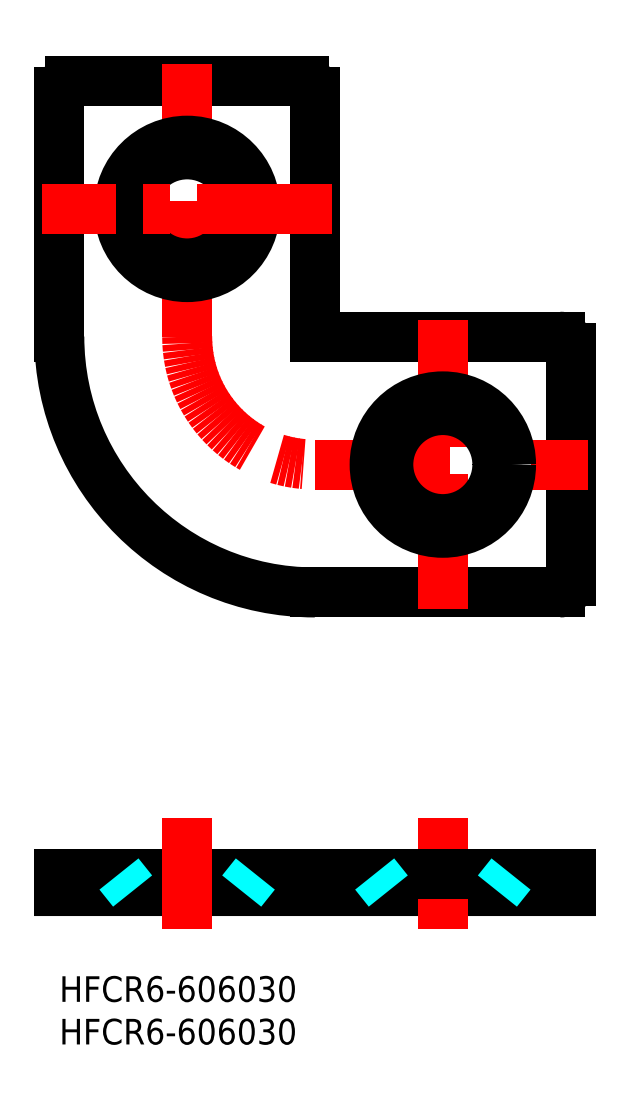
<metadata>
{"format":"dxf","ext":"dxf","renderer":"ezdxf+matplotlib","layout":"modelspace","background":"white","min_lineweight":24,"dpi":150}
</metadata>
<code>
0
SECTION
2
ENTITIES
0
INSERT
8
MSM_CONTINUOUS
2
*U2
10
0
20
0
30
0
0
INSERT
8
MSM_CONTINUOUS
2
*U3
10
0
20
0
30
0
0
LINE
8
MSM_CONTINUOUS
10
30
20
75.04
30
0
11
30
21
103.7
31
0
0
ARC
8
MSM_CONTINUOUS
10
28.7
20
103.7
30
0
40
1.3
50
0
51
90
0
LINE
8
MSM_CONTINUOUS
10
28.7
20
105
30
0
11
1.3
21
105
31
0
0
ARC
8
MSM_CONTINUOUS
10
1.3
20
103.7
30
0
40
1.3
50
90
51
180
0
LINE
8
MSM_CONTINUOUS
10
-1.07e-14
20
103.7
30
0
11
-1.07e-14
21
75.04
31
0
0
LINE
8
MSM_CENTER
10
15
20
75.04
30
0
11
15
21
107
31
0
0
LINE
8
MSM_CONTINUOUS
10
60
20
12
30
0
11
60
21
10
31
0
0
LINE
8
MSM_CONTINUOUS
10
60
20
10
30
0
11
0
21
10
31
0
0
LINE
8
MSM_CENTER
10
45
20
5.597
30
0
11
45
21
18.63
31
0
0
CIRCLE
8
MSM_CONTINUOUS
10
15
20
90.04
30
0
40
6.4
0
CIRCLE
8
MSM_CONTINUOUS
10
15
20
90.04
30
0
40
8
0
LINE
8
MSM_CENTER
10
32
20
90.04
30
0
11
-2
21
90.04
31
0
0
LINE
8
MSM_CONTINUOUS
10
30
20
45.04
30
0
11
58.7
21
45.04
31
0
0
ARC
8
MSM_CONTINUOUS
10
58.7
20
46.34
30
0
40
1.3
50
270
51
0
0
LINE
8
MSM_CONTINUOUS
10
60
20
46.34
30
0
11
60
21
73.74
31
0
0
ARC
8
MSM_CONTINUOUS
10
58.7
20
73.74
30
0
40
1.3
50
0
51
90
0
LINE
8
MSM_CONTINUOUS
10
58.7
20
75.04
30
0
11
30
21
75.04
31
0
0
LINE
8
MSM_CENTER
10
30
20
60.04
30
0
11
62
21
60.04
31
0
0
LINE
8
MSM_CENTER
10
45
20
43.04
30
0
11
45
21
77.04
31
0
0
ARC
8
MSM_CONTINUOUS
10
30
20
75.04
30
0
40
30
50
180
51
270
0
ARC
8
MSM_CENTER
10
30
20
75.04
30
0
40
15
50
180
51
270
0
LINE
8
MSM_CONTINUOUS
10
60
20
12
30
0
11
0
21
12
31
0
0
LINE
8
MSM_CONTINUOUS
10
0
20
12
30
0
11
0
21
10
31
0
0
LINE
8
MSM_CENTER
10
15
20
5.597
30
0
11
15
21
18.59
31
0
0
CIRCLE
8
MSM_CONTINUOUS
10
45
20
60.04
30
0
40
6.4
0
CIRCLE
8
MSM_CONTINUOUS
10
45
20
60.04
30
0
40
8
0
LINE
8
MSM_DASHED
10
7
20
12
30
0
11
8.6
21
10
31
0
0
LINE
8
MSM_DASHED
10
21.4
20
10
30
0
11
23
21
12
31
0
0
LINE
8
MSM_DASHED
10
37
20
12
30
0
11
38.6
21
10
31
0
0
LINE
8
MSM_DASHED
10
53
20
12
30
0
11
51.4
21
10
31
0
0
ENDSEC
0
EOF

</code>
